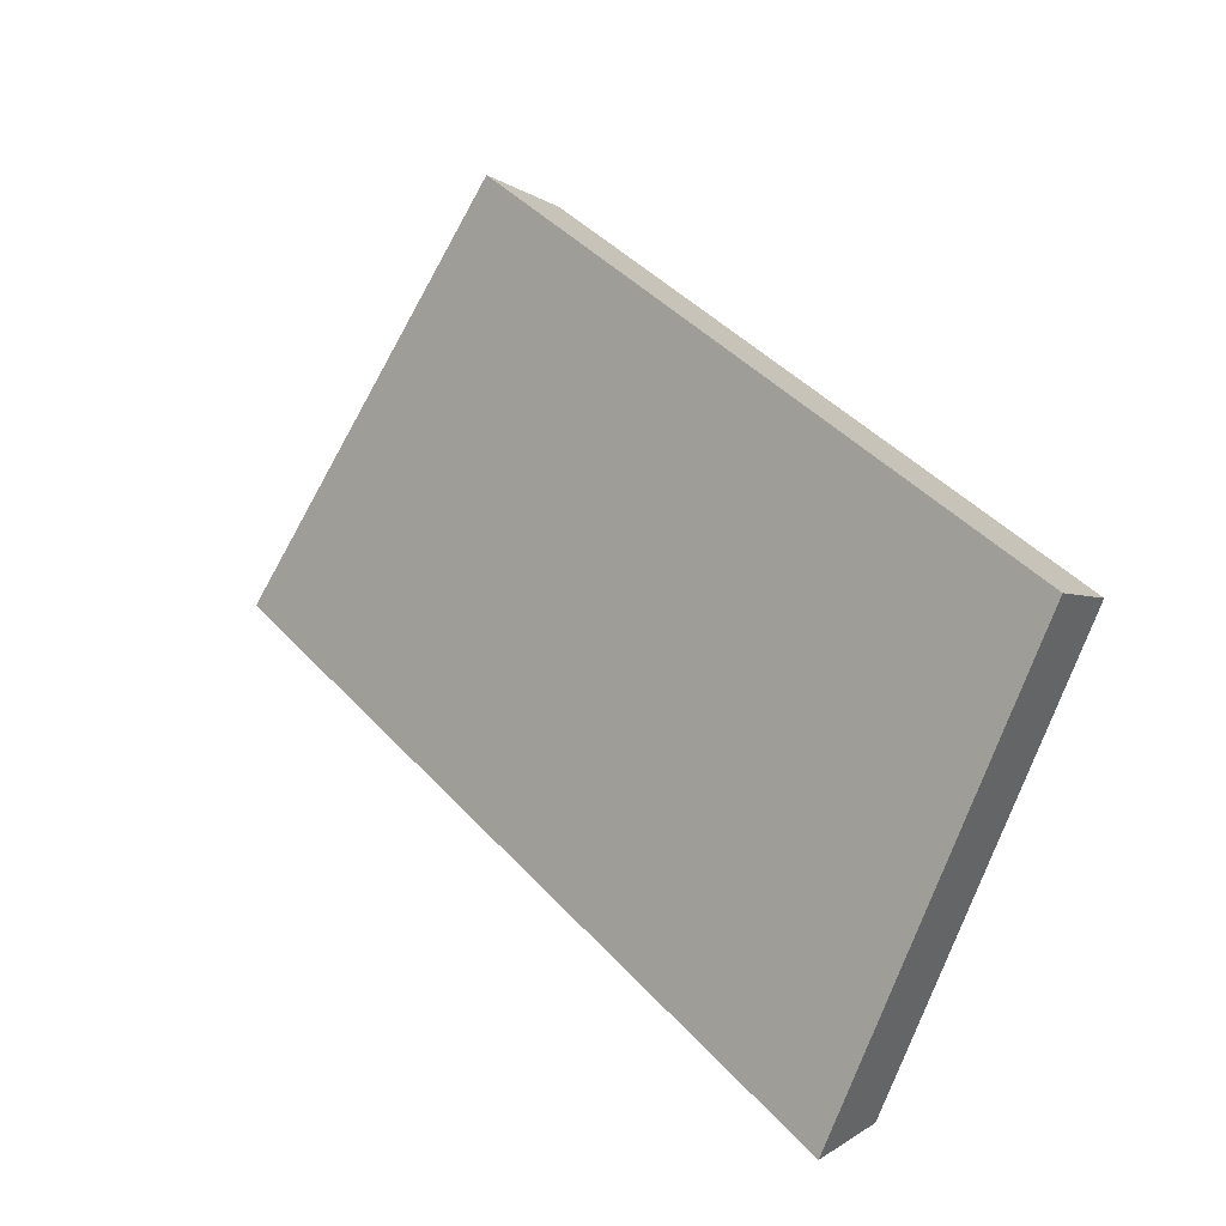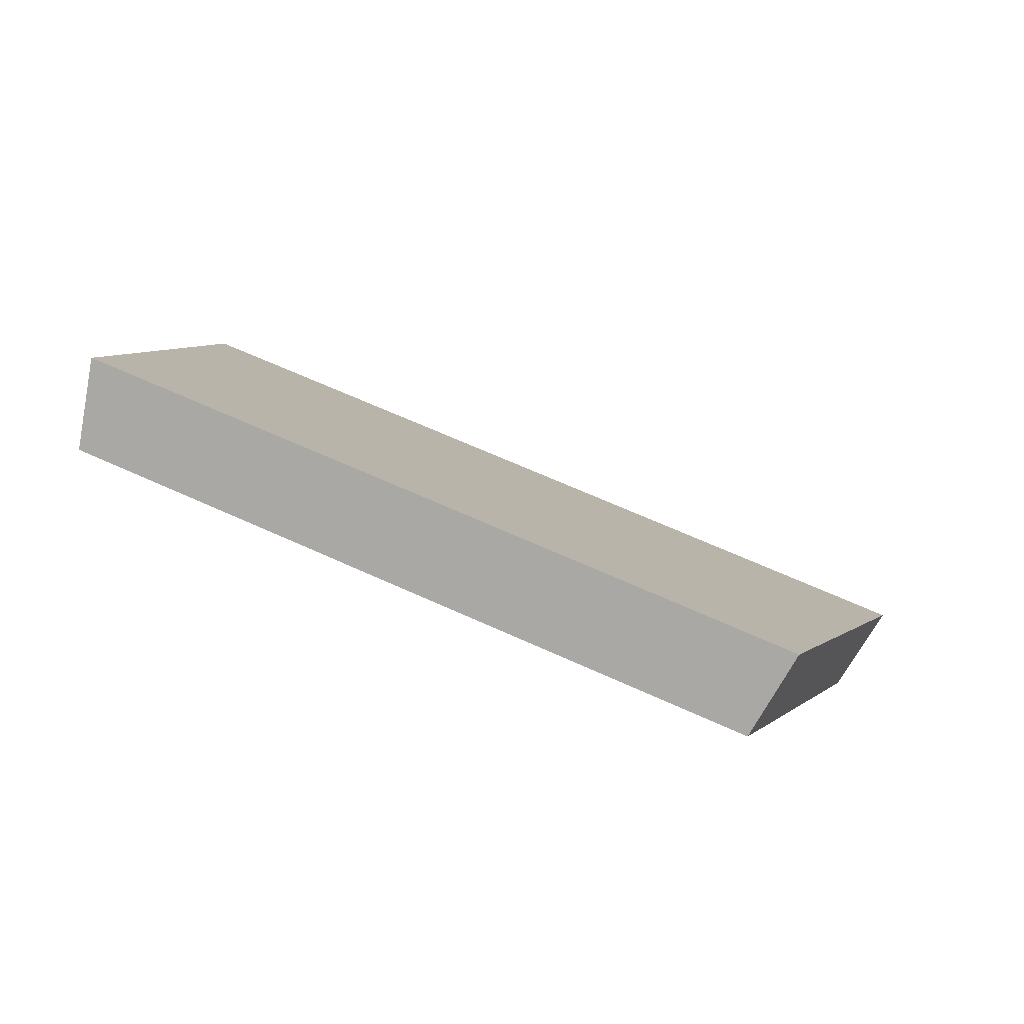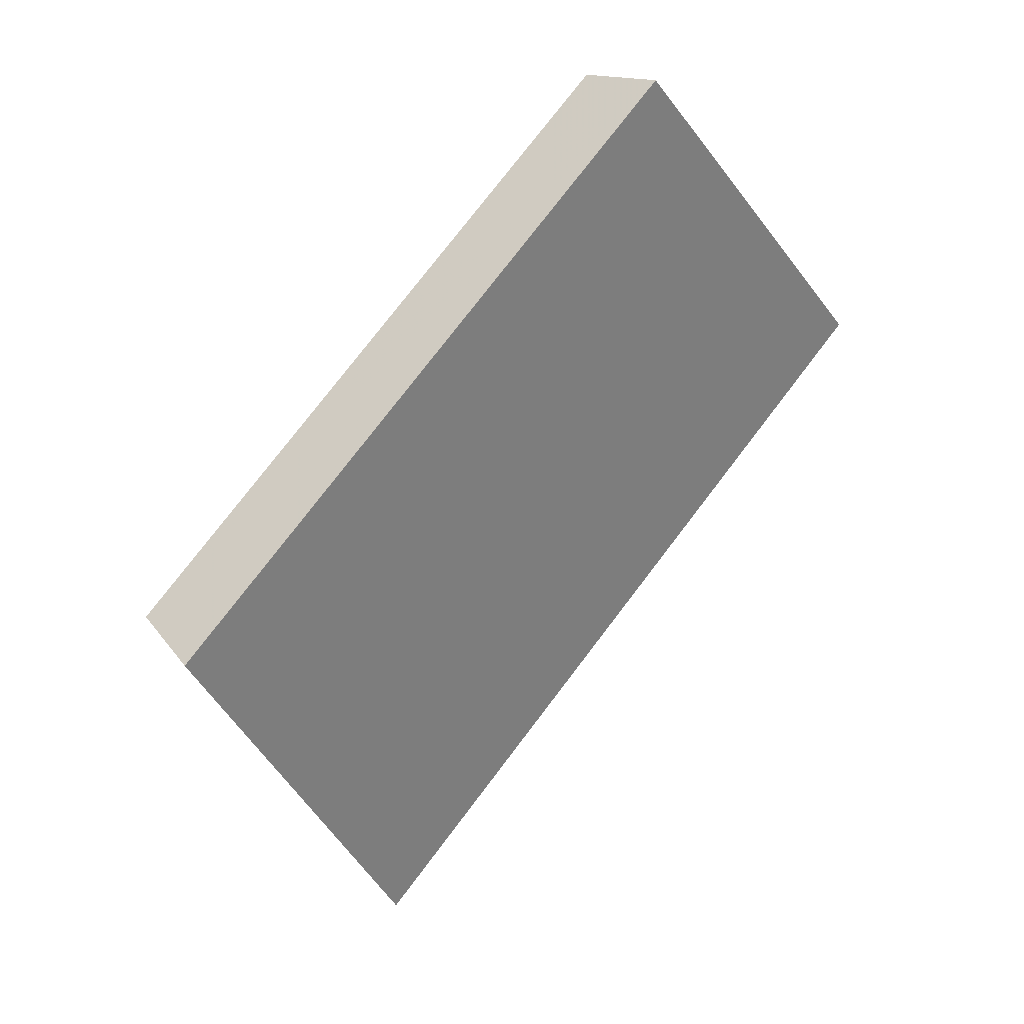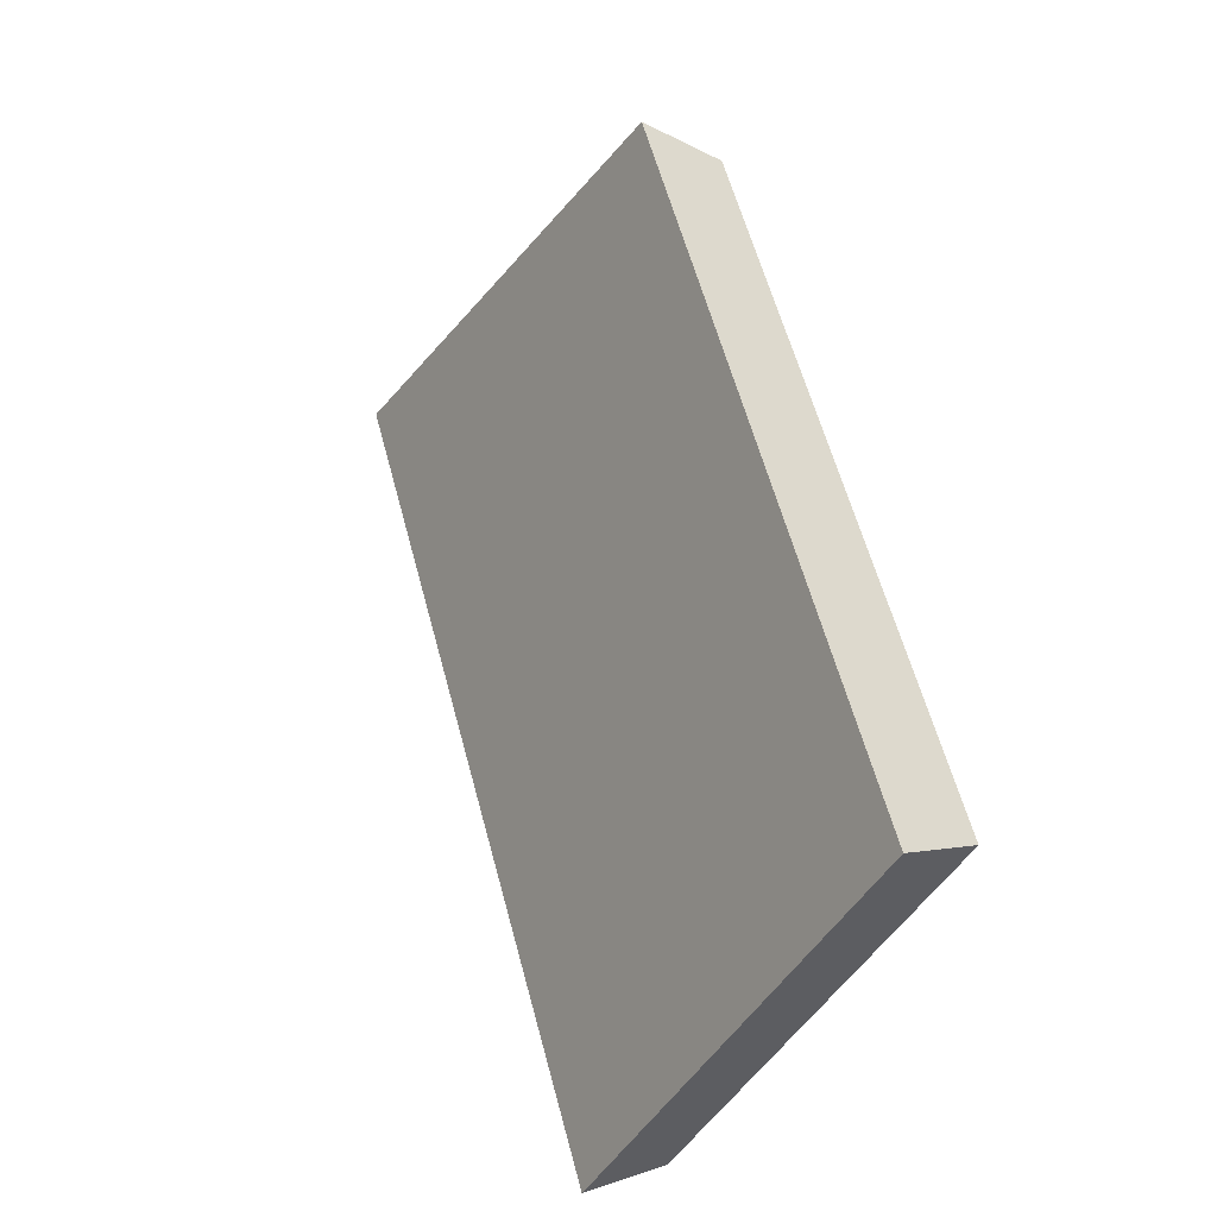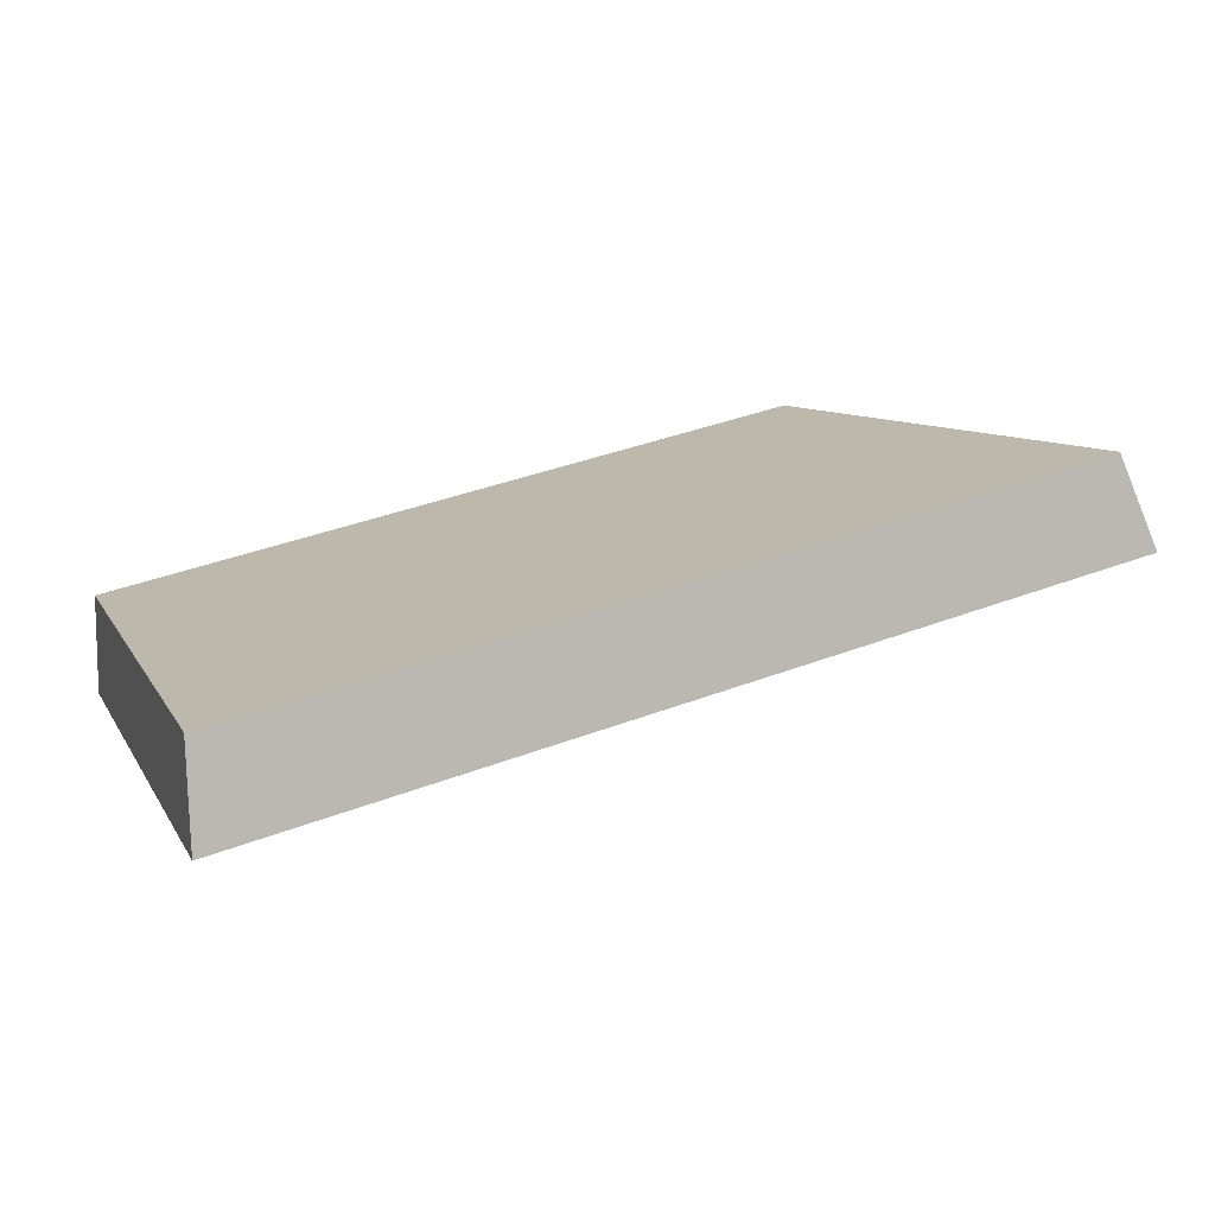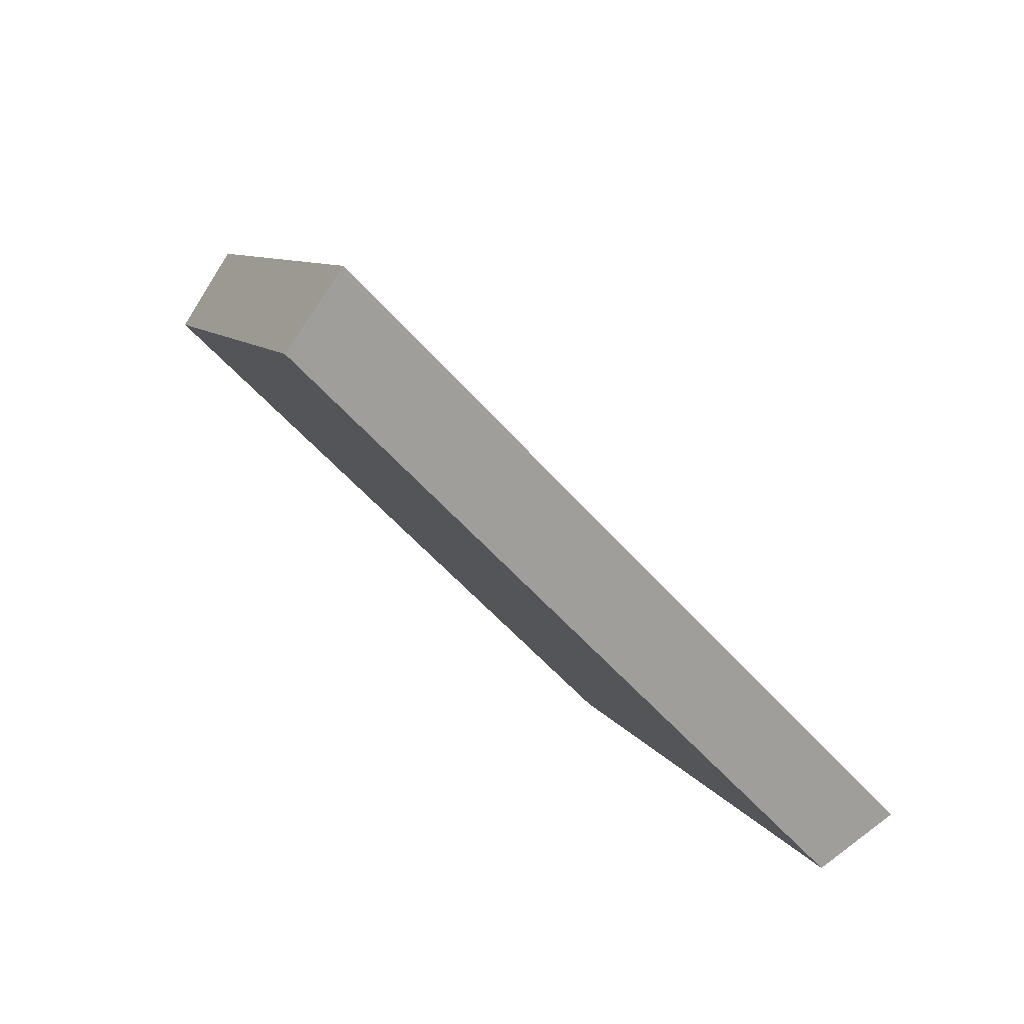
<metadata>
{"format":"obj","ext":"obj","renderer":"f3d","projection":"perspective","resolution":1024,"background":"white","views":[{"elev":42.4,"azim":-150.6,"up":"+Y"},{"elev":64.7,"azim":2.4,"up":"+Y"},{"elev":77.4,"azim":105.0,"up":"+Y"},{"elev":59.3,"azim":-127.2,"up":"+Y"},{"elev":-21.0,"azim":-15.3,"up":"+Z"},{"elev":-55.3,"azim":107.7,"up":"+Y"}]}
</metadata>
<code>
v 2.13 0.1169 2.66
v 2.145 0.1169 2.666
v 2.142 0.1254 2.67
v 2.129 0.1254 2.665
v 2.143 0.1265 2.669
v 2.142 0.1254 2.67
v 2.145 0.1169 2.666
v 2.146 0.1177 2.665
v 2.129 0.1265 2.663
v 2.129 0.1254 2.665
v 2.142 0.1254 2.67
v 2.143 0.1265 2.669
v 2.146 0.1177 2.665
v 2.145 0.1169 2.666
v 2.13 0.1169 2.66
v 2.13 0.1177 2.658
v 2.13 0.1177 2.658
v 2.13 0.1169 2.66
v 2.129 0.1254 2.665
v 2.129 0.1265 2.663
v 2.129 0.1265 2.663
v 2.143 0.1265 2.669
v 2.146 0.1177 2.665
v 2.13 0.1177 2.658
f 1 2 3
f 1 3 4
f 5 6 7
f 5 7 8
f 9 10 11
f 9 11 12
f 13 14 15
f 13 15 16
f 17 18 19
f 17 19 20
f 21 22 23
f 21 23 24

</code>
